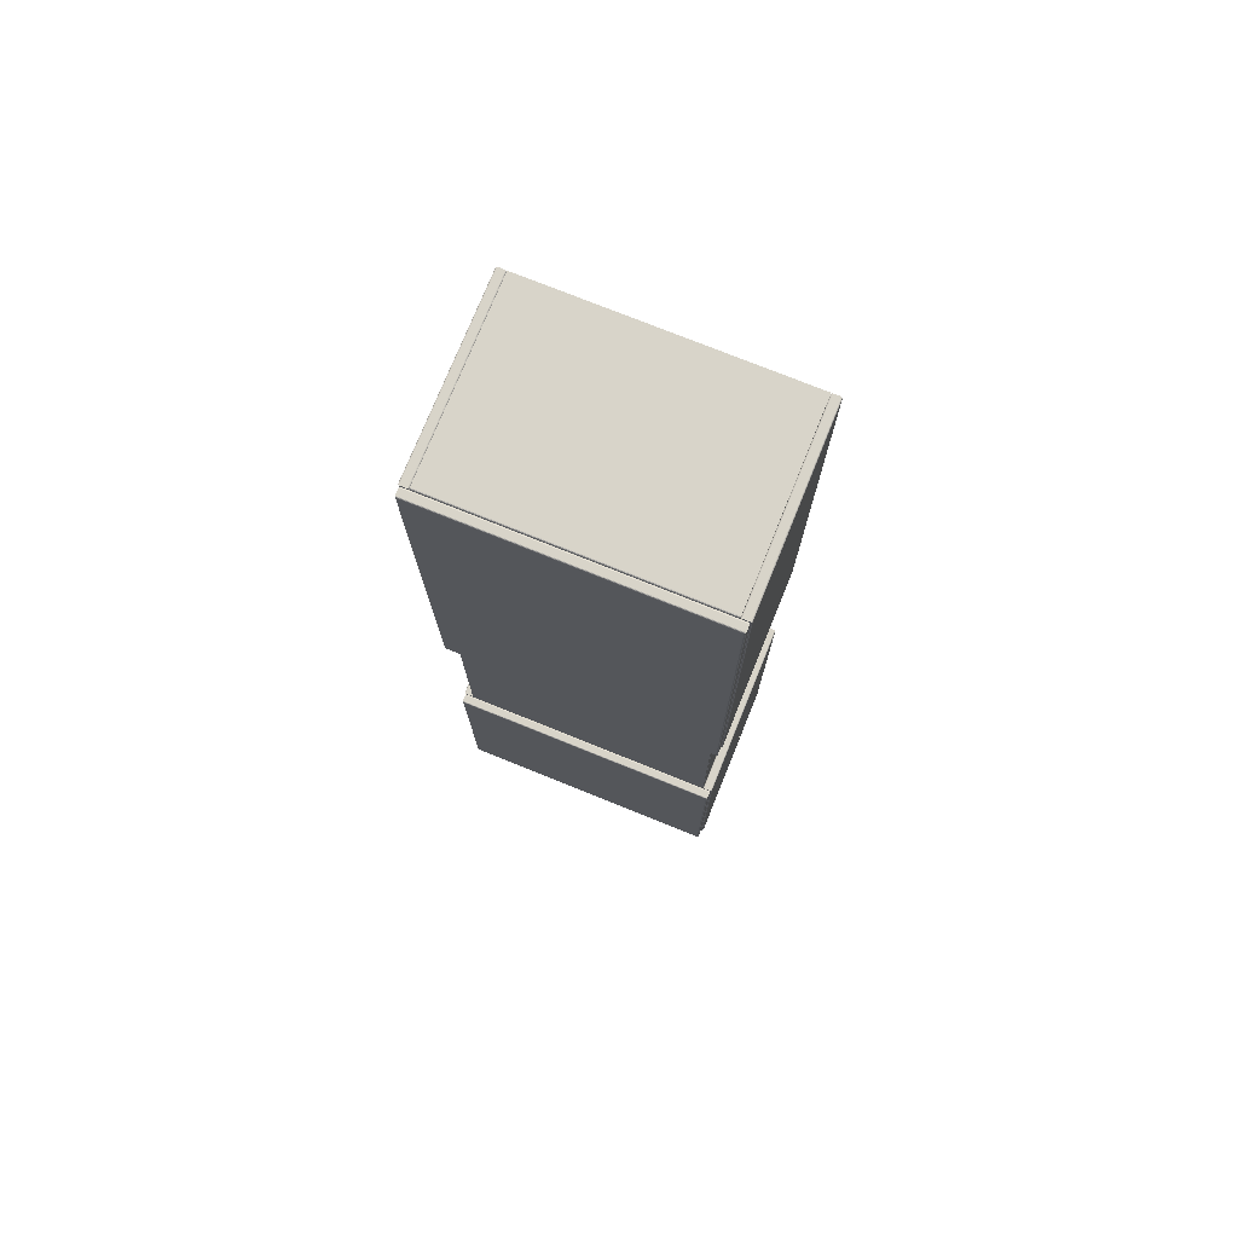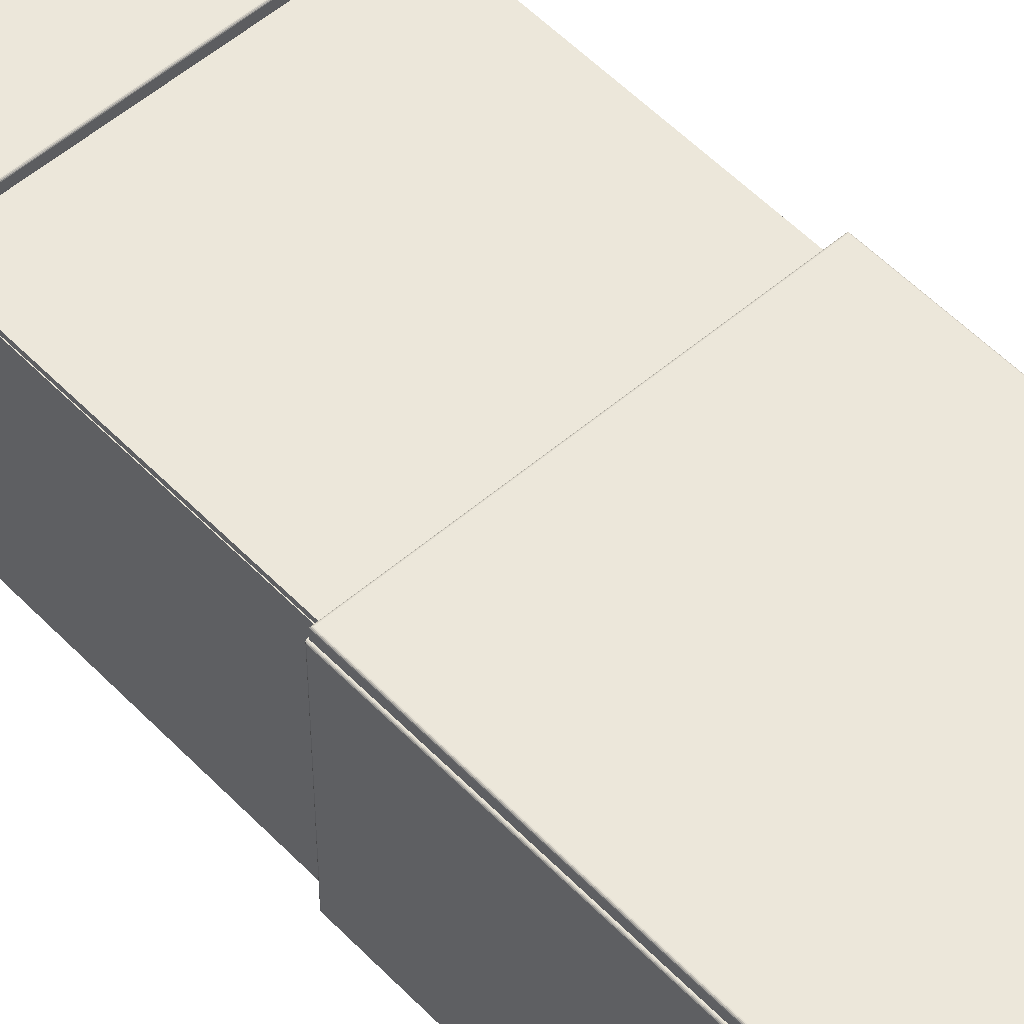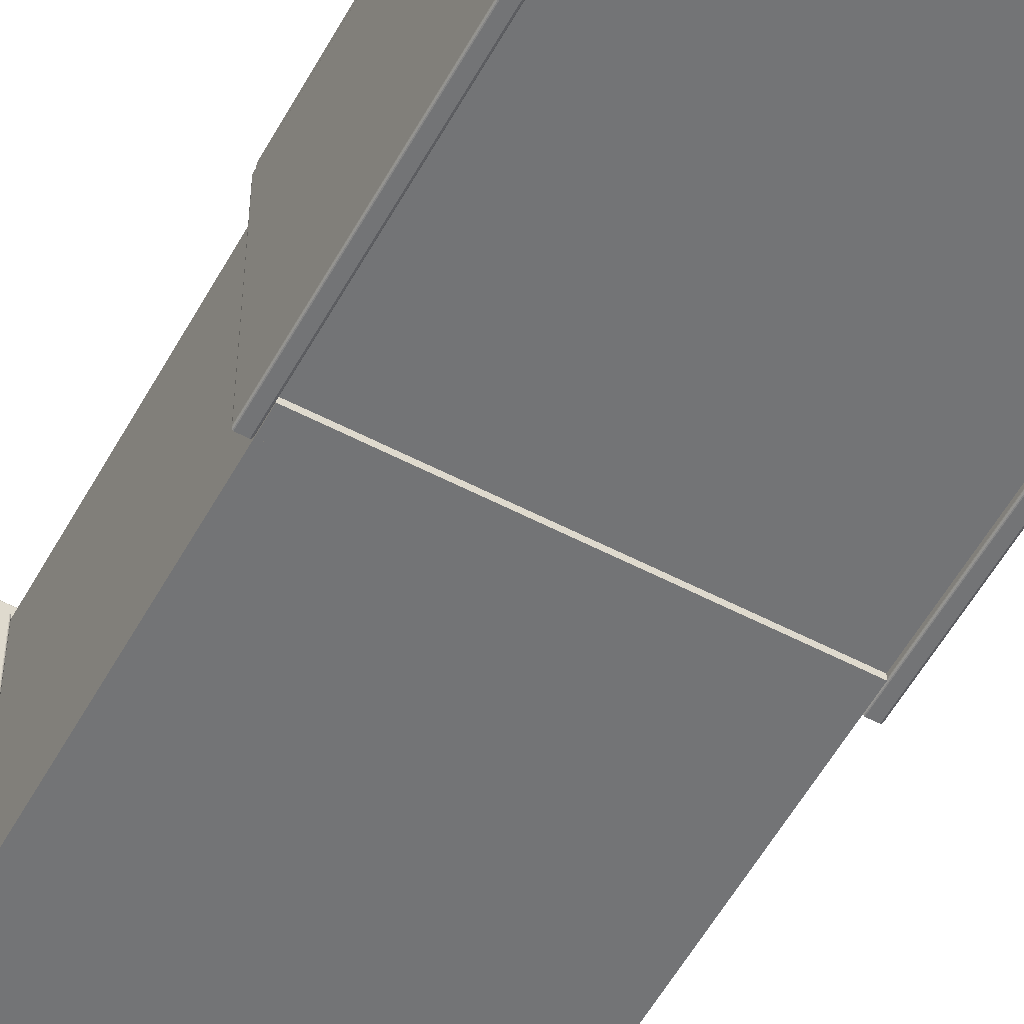
<metadata>
{"format":"obj","ext":"obj","renderer":"f3d","projection":"perspective","resolution":1024,"background":"white","views":[{"elev":75.6,"azim":22.0,"up":"+Y"},{"elev":53.7,"azim":137.5,"up":"+Z"},{"elev":-56.2,"azim":151.3,"up":"+Z"}]}
</metadata>
<code>
v  597.3 105 400
v  598.4 105.3 399.7
v  598.4 674.7 399.7
v  597.3 675 400
v  599.8 106.9 398.1
v  599.8 673.1 398.1
v  599.2 674 399
v  599.2 106 399
v  600 108 397
v  600 672 397
v  582.7 675 400
v  581.6 674.7 399.7
v  581.6 105.3 399.7
v  582.7 105 400
v  580.8 674 399
v  580.8 106 399
v  580.2 673.1 398.1
v  580.2 106.9 398.1
v  580 108 397
v  580 672 397
v  598.4 674.7 0.3181
v  597.3 675 -0
v  599.8 673.1 1.913
v  599.2 674 0.9847
v  600 672 2.98
v  581.6 105.3 0.3181
v  582.7 105 -0
v  580.8 106 0.9847
v  580.2 106.9 1.913
v  580 108 2.98
v  600 108 2.98
v  599.8 106.9 1.913
v  598.4 105.3 0.3181
v  599.2 106 0.9847
v  597.3 105 -0
v  581.6 674.7 0.3181
v  582.7 675 -0
v  580.8 674 0.9847
v  580.2 673.1 1.913
v  580 672 2.98
g 3dSolid
f 1 2 3 4
f 5 6 7 8
f 9 10 6 5
f 7 3 2 8
f 11 12 13 14
f 15 16 13 12
f 16 15 17 18
f 19 18 17 20
f 4 3 21 22
f 6 23 24 7
f 10 25 23 6
f 24 21 3 7
f 4 11 14 1
f 14 13 26 27
f 16 28 26 13
f 28 16 18 29
f 30 29 18 19
f 31 9 5 32
f 2 33 34 8
f 35 33 2 1
f 34 32 5 8
f 1 14 27 35
f 27 26 36 37
f 28 38 36 26
f 38 28 29 39
f 40 39 29 30
f 25 31 32 23
f 33 21 24 34
f 22 21 33 35
f 24 23 32 34
f 35 27 37 22
f 20 17 39 40
f 15 38 39 17
f 38 15 12 36
f 37 36 12 11
f 19 20 40 30
f 10 9 31 25
f 11 4 22 37
v  17.35 105 400
v  18.38 105.3 399.7
v  18.38 674.7 399.7
v  17.35 675 400
v  19.8 106.9 398.1
v  19.8 673.1 398.1
v  19.24 674 399
v  19.24 106 399
v  20 108 397
v  20 672 397
v  2.654 675 400
v  1.616 674.7 399.7
v  1.616 105.3 399.7
v  2.654 105 400
v  0.7597 674 399
v  0.7597 106 399
v  0.1964 673.1 398.1
v  0.1964 106.9 398.1
v  0 108 397
v  0 672 397
v  18.38 674.7 0.3181
v  17.35 675 -0
v  19.8 673.1 1.913
v  19.24 674 0.9847
v  20 672 2.98
v  1.616 105.3 0.3181
v  2.654 105 -0
v  0.7597 106 0.9847
v  0.1964 106.9 1.913
v  0 108 2.98
v  20 108 2.98
v  19.8 106.9 1.913
v  18.38 105.3 0.3181
v  19.24 106 0.9847
v  17.35 105 -0
v  1.616 674.7 0.3181
v  2.654 675 -0
v  0.7597 674 0.9847
v  0.1964 673.1 1.913
v  0 672 2.98
g 3dSolid
f 41 42 43 44
f 45 46 47 48
f 49 50 46 45
f 47 43 42 48
f 51 52 53 54
f 55 56 53 52
f 56 55 57 58
f 59 58 57 60
f 44 43 61 62
f 46 63 64 47
f 50 65 63 46
f 64 61 43 47
f 44 51 54 41
f 54 53 66 67
f 56 68 66 53
f 68 56 58 69
f 70 69 58 59
f 71 49 45 72
f 42 73 74 48
f 75 73 42 41
f 74 72 45 48
f 41 54 67 75
f 67 66 76 77
f 68 78 76 66
f 78 68 69 79
f 80 79 69 70
f 65 71 72 63
f 73 61 64 74
f 62 61 73 75
f 64 63 72 74
f 75 67 77 62
f 60 57 79 80
f 55 78 79 57
f 78 55 52 76
f 77 76 52 51
f 59 60 80 70
f 50 49 71 65
f 51 44 62 77
v  20 107.7 400
v  20 106.3 399.5
v  580 106.3 399.5
v  580 107.7 400
v  20 105.3 398.4
v  580 105.3 398.4
v  20 105 397
v  580 105 397
v  580 122.3 400
v  580 123.7 399.5
v  20 123.7 399.5
v  20 122.3 400
v  580 125 397
v  20 125 397
v  20 124.7 398.4
v  580 124.7 398.4
v  580 105 -0
v  580 125 -0
v  20 105 -0
v  20 125 -0
g 3dSolid
f 81 82 83 84
f 85 86 83 82
f 87 88 86 85
f 89 90 91 92
f 93 94 95 96
f 95 91 90 96
f 84 89 92 81
f 83 88 97 84
f 86 88 83
f 97 98 89 84
f 93 96 90 98
f 90 89 98
f 99 100 98 97
f 85 82 99 87
f 82 81 92 99
f 91 94 100 92
f 95 94 91
f 100 99 92
f 88 87 99 97
f 94 93 98 100
v  20 628.7 392
v  20 627.3 391.5
v  580 627.3 391.5
v  580 628.7 392
v  20 626.3 390.4
v  580 626.3 390.4
v  20 626 389
v  580 626 389
v  580 652.3 392
v  580 653.7 391.5
v  20 653.7 391.5
v  20 652.3 392
v  580 655 389
v  20 655 389
v  20 654.7 390.4
v  580 654.7 390.4
v  580 626 -0
v  580 655 -0
v  20 626 -0
v  20 655 -0
g 3dSolid
f 101 102 103 104
f 105 106 103 102
f 107 108 106 105
f 109 110 111 112
f 113 114 115 116
f 115 111 110 116
f 104 109 112 101
f 103 108 117 104
f 106 108 103
f 117 118 109 104
f 113 116 110 118
f 110 109 118
f 119 120 118 117
f 105 102 119 107
f 102 101 112 119
f 111 114 120 112
f 115 114 111
f 120 119 112
f 108 107 119 117
f 114 113 118 120
v  20 353.2 392
v  20 351.8 391.5
v  580 351.8 391.5
v  580 353.2 392
v  20 350.8 390.4
v  580 350.8 390.4
v  20 350.5 389
v  580 350.5 389
v  580 387.8 392
v  580 389.2 391.5
v  20 389.2 391.5
v  20 387.8 392
v  580 390.5 389
v  20 390.5 389
v  20 390.2 390.4
v  580 390.2 390.4
v  580 350.5 18
v  580 390.5 18
v  20 350.5 18
v  20 390.5 18
g 3dSolid
f 121 122 123 124
f 125 126 123 122
f 127 128 126 125
f 129 130 131 132
f 133 134 135 136
f 135 131 130 136
f 124 129 132 121
f 123 126 128 124
f 128 137 138 124
f 124 138 133 129
f 136 130 129 133
f 139 140 138 137
f 125 122 121 127
f 127 121 132 139
f 131 135 134 132
f 134 140 139 132
f 128 127 139 137
f 134 133 138 140
v  597 108 402.7
v  596.7 108.3 401.6
v  596.7 671.7 401.6
v  597 672 402.7
v  595.1 109.9 400.2
v  595.1 670.1 400.2
v  596 671 400.8
v  596 109 400.8
v  594 111 400
v  594 669 400
v  597 672 417.3
v  596.7 671.7 418.4
v  596.7 108.3 418.4
v  597 108 417.3
v  596 671 419.2
v  596 109 419.2
v  595.1 670.1 419.8
v  595.1 109.9 419.8
v  594 111 420
v  594 669 420
v  3.318 671.7 401.6
v  3 672 402.7
v  4.912 670.1 400.2
v  3.985 671 400.8
v  5.98 669 400
v  3.318 108.3 418.4
v  3 108 417.3
v  3.985 109 419.2
v  4.912 109.9 419.8
v  5.98 111 420
v  5.98 111 400
v  4.912 109.9 400.2
v  3.318 108.3 401.6
v  3.985 109 400.8
v  3 108 402.7
v  3.318 671.7 418.4
v  3 672 417.3
v  3.985 671 419.2
v  4.912 670.1 419.8
v  5.98 669 420
g 3dSolid
f 141 142 143 144
f 145 146 147 148
f 149 150 146 145
f 147 143 142 148
f 151 152 153 154
f 155 156 153 152
f 156 155 157 158
f 159 158 157 160
f 144 143 161 162
f 146 163 164 147
f 150 165 163 146
f 164 161 143 147
f 144 151 154 141
f 154 153 166 167
f 156 168 166 153
f 168 156 158 169
f 170 169 158 159
f 171 149 145 172
f 142 173 174 148
f 175 173 142 141
f 174 172 145 148
f 141 154 167 175
f 167 166 176 177
f 168 178 176 166
f 178 168 169 179
f 180 179 169 170
f 165 171 172 163
f 173 161 164 174
f 162 161 173 175
f 164 163 172 174
f 175 167 177 162
f 160 157 179 180
f 155 178 179 157
f 178 155 152 176
f 177 176 152 151
f 159 160 180 170
f 150 149 171 165
f 151 144 162 177
v  580 626 18
v  580 626 10
v  20 626 10
v  20 626 18
v  580 125 18
v  580 125 10
v  20 125 18
v  20 125 10
g 3dSolid
f 181 182 183 184
f 185 186 182 181
f 187 188 186 185
f 184 183 188 187
f 184 187 185 181
f 188 183 182 186
v  580 1205 -0
v  572 1205 -0
v  572 1205 392
v  580 1205 392
v  580 655 -0
v  572 655 -0
v  580 655 392
v  572 655 392
g 3dSolid
f 189 190 191 192
f 193 194 190 189
f 195 196 194 193
f 192 191 196 195
f 192 195 193 189
f 196 191 190 194
v  28 1205 -0
v  20 1205 -0
v  20 1205 392
v  28 1205 392
v  28 655 -0
v  20 655 -0
v  28 655 392
v  20 655 392
g 3dSolid
f 197 198 199 200
f 201 202 198 197
f 203 204 202 201
f 200 199 204 203
f 200 203 201 197
f 204 199 198 202
v  28 657.7 392
v  28 656.3 391.5
v  572 656.3 391.5
v  572 657.7 392
v  28 655.3 390.4
v  572 655.3 390.4
v  28 655 389
v  572 655 389
v  572 672.3 392
v  572 673.7 391.5
v  28 673.7 391.5
v  28 672.3 392
v  572 675 389
v  28 675 389
v  28 674.7 390.4
v  572 674.7 390.4
v  572 655 -0
v  572 675 -0
v  28 655 -0
v  28 675 -0
g 3dSolid
f 205 206 207 208
f 209 210 207 206
f 211 212 210 209
f 213 214 215 216
f 217 218 219 220
f 219 215 214 220
f 208 213 216 205
f 207 212 221 208
f 210 212 207
f 221 222 213 208
f 217 220 214 222
f 214 213 222
f 223 224 222 221
f 209 206 223 211
f 206 205 216 223
f 215 218 224 216
f 219 218 215
f 224 223 216
f 212 211 223 221
f 218 217 222 224
v  28 1179 392
v  28 1177 391.5
v  572 1177 391.5
v  572 1179 392
v  28 1176 390.4
v  572 1176 390.4
v  28 1176 389
v  572 1176 389
v  572 1202 392
v  572 1204 391.5
v  28 1204 391.5
v  28 1202 392
v  572 1205 389
v  28 1205 389
v  28 1205 390.4
v  572 1205 390.4
v  572 1176 -0
v  572 1205 -0
v  28 1176 -0
v  28 1205 -0
g 3dSolid
f 225 226 227 228
f 229 230 227 226
f 231 232 230 229
f 233 234 235 236
f 237 238 239 240
f 239 235 234 240
f 228 233 236 225
f 227 232 241 228
f 230 232 227
f 241 242 233 228
f 237 240 234 242
f 234 233 242
f 243 244 242 241
f 229 226 243 231
f 226 225 236 243
f 235 238 244 236
f 239 238 235
f 244 243 236
f 232 231 243 241
f 238 237 242 244
v  21 1225 392
v  21 1225 400
v  579 1225 400
v  579 1225 392
v  21 635 392
v  21 635 400
v  579 635 392
v  579 635 400
g 3dSolid
f 245 246 247 248
f 249 250 246 245
f 251 252 250 249
f 248 247 252 251
f 248 251 249 245
f 252 247 246 250
v  572 1176 20
v  572 1176 -0
v  28 1176 -0
v  28 1176 20
v  572 675 20
v  572 675 -0
v  28 675 20
v  28 675 -0
g 3dSolid
f 253 254 255 256
f 257 258 254 253
f 259 260 258 257
f 256 255 260 259
f 256 259 257 253
f 260 255 254 258
v  597.3 1185 400
v  598.4 1185 399.7
v  598.4 2200 399.7
v  597.3 2200 400
v  599.8 1187 398.1
v  599.8 2198 398.1
v  599.2 2199 399
v  599.2 1186 399
v  600 1188 397
v  600 2197 397
v  582.7 2200 400
v  581.6 2200 399.7
v  581.6 1185 399.7
v  582.7 1185 400
v  580.8 2199 399
v  580.8 1186 399
v  580.2 2198 398.1
v  580.2 1187 398.1
v  580 1188 397
v  580 2197 397
v  598.4 2200 0.3181
v  597.3 2200 -0
v  599.8 2198 1.913
v  599.2 2199 0.9847
v  600 2197 2.98
v  581.6 1185 0.3181
v  582.7 1185 -0
v  580.8 1186 0.9847
v  580.2 1187 1.913
v  580 1188 2.98
v  600 1188 2.98
v  599.8 1187 1.913
v  598.4 1185 0.3181
v  599.2 1186 0.9847
v  597.3 1185 -0
v  581.6 2200 0.3181
v  582.7 2200 -0
v  580.8 2199 0.9847
v  580.2 2198 1.913
v  580 2197 2.98
g 3dSolid
f 261 262 263 264
f 265 266 267 268
f 269 270 266 265
f 267 263 262 268
f 271 272 273 274
f 275 276 273 272
f 276 275 277 278
f 279 278 277 280
f 264 263 281 282
f 266 283 284 267
f 270 285 283 266
f 284 281 263 267
f 264 271 274 261
f 274 273 286 287
f 276 288 286 273
f 288 276 278 289
f 290 289 278 279
f 291 269 265 292
f 262 293 294 268
f 295 293 262 261
f 294 292 265 268
f 261 274 287 295
f 287 286 296 297
f 288 298 296 286
f 298 288 289 299
f 300 299 289 290
f 285 291 292 283
f 293 281 284 294
f 282 281 293 295
f 284 283 292 294
f 295 287 297 282
f 280 277 299 300
f 275 298 299 277
f 298 275 272 296
f 297 296 272 271
f 279 280 300 290
f 270 269 291 285
f 271 264 282 297
v  17.35 1185 400
v  18.38 1185 399.7
v  18.38 2200 399.7
v  17.35 2200 400
v  19.8 1187 398.1
v  19.8 2198 398.1
v  19.24 2199 399
v  19.24 1186 399
v  20 1188 397
v  20 2197 397
v  2.654 2200 400
v  1.616 2200 399.7
v  1.616 1185 399.7
v  2.654 1185 400
v  0.7597 2199 399
v  0.7597 1186 399
v  0.1964 2198 398.1
v  0.1964 1187 398.1
v  0 1188 397
v  0 2197 397
v  18.38 2200 0.3181
v  17.35 2200 -0
v  19.8 2198 1.913
v  19.24 2199 0.9847
v  20 2197 2.98
v  1.616 1185 0.3181
v  2.654 1185 -0
v  0.7597 1186 0.9847
v  0.1964 1187 1.913
v  0 1188 2.98
v  20 1188 2.98
v  19.8 1187 1.913
v  18.38 1185 0.3181
v  19.24 1186 0.9847
v  17.35 1185 -0
v  1.616 2200 0.3181
v  2.654 2200 -0
v  0.7597 2199 0.9847
v  0.1964 2198 1.913
v  0 2197 2.98
g 3dSolid
f 301 302 303 304
f 305 306 307 308
f 309 310 306 305
f 307 303 302 308
f 311 312 313 314
f 315 316 313 312
f 316 315 317 318
f 319 318 317 320
f 304 303 321 322
f 306 323 324 307
f 310 325 323 306
f 324 321 303 307
f 304 311 314 301
f 314 313 326 327
f 316 328 326 313
f 328 316 318 329
f 330 329 318 319
f 331 309 305 332
f 302 333 334 308
f 335 333 302 301
f 334 332 305 308
f 301 314 327 335
f 327 326 336 337
f 328 338 336 326
f 338 328 329 339
f 340 339 329 330
f 325 331 332 323
f 333 321 324 334
f 322 321 333 335
f 324 323 332 334
f 335 327 337 322
f 320 317 339 340
f 315 338 339 317
f 338 315 312 336
f 337 336 312 311
f 319 320 340 330
f 310 309 331 325
f 311 304 322 337
v  20 1208 392
v  20 1206 391.5
v  580 1206 391.5
v  580 1208 392
v  20 1205 390.4
v  580 1205 390.4
v  20 1205 389
v  580 1205 389
v  580 1222 392
v  580 1224 391.5
v  20 1224 391.5
v  20 1222 392
v  580 1225 389
v  20 1225 389
v  20 1225 390.4
v  580 1225 390.4
v  580 1205 -0
v  580 1225 -0
v  20 1205 -0
v  20 1225 -0
g 3dSolid
f 341 342 343 344
f 345 346 343 342
f 347 348 346 345
f 349 350 351 352
f 353 354 355 356
f 355 351 350 356
f 344 349 352 341
f 343 348 357 344
f 346 348 343
f 357 358 349 344
f 353 356 350 358
f 350 349 358
f 359 360 358 357
f 345 342 359 347
f 342 341 352 359
f 351 354 360 352
f 355 354 351
f 360 359 352
f 348 347 359 357
f 354 353 358 360
v  20 2174 400
v  20 2172 399.5
v  580 2172 399.5
v  580 2174 400
v  20 2171 398.4
v  580 2171 398.4
v  20 2171 397
v  580 2171 397
v  580 2197 400
v  580 2199 399.5
v  20 2199 399.5
v  20 2197 400
v  580 2200 397
v  20 2200 397
v  20 2200 398.4
v  580 2200 398.4
v  580 2171 -0
v  580 2200 -0
v  20 2171 -0
v  20 2200 -0
g 3dSolid
f 361 362 363 364
f 365 366 363 362
f 367 368 366 365
f 369 370 371 372
f 373 374 375 376
f 375 371 370 376
f 364 369 372 361
f 363 368 377 364
f 366 368 363
f 377 378 369 364
f 373 376 370 378
f 370 369 378
f 379 380 378 377
f 365 362 379 367
f 362 361 372 379
f 371 374 380 372
f 375 374 371
f 380 379 372
f 368 367 379 377
f 374 373 378 380
v  20 1516 392
v  20 1514 391.5
v  580 1514 391.5
v  580 1516 392
v  20 1513 390.4
v  580 1513 390.4
v  20 1513 389
v  580 1513 389
v  580 1550 392
v  580 1552 391.5
v  20 1552 391.5
v  20 1550 392
v  580 1553 389
v  20 1553 389
v  20 1553 390.4
v  580 1553 390.4
v  580 1513 18
v  580 1553 18
v  20 1513 18
v  20 1553 18
g 3dSolid
f 381 382 383 384
f 385 386 383 382
f 387 388 386 385
f 389 390 391 392
f 393 394 395 396
f 395 391 390 396
f 384 389 392 381
f 383 386 388 384
f 388 397 398 384
f 384 398 393 389
f 396 390 389 393
f 399 400 398 397
f 385 382 381 387
f 387 381 392 399
f 391 395 394 392
f 394 400 399 392
f 388 387 399 397
f 394 393 398 400
v  20 1836 392
v  20 1834 391.5
v  580 1834 391.5
v  580 1836 392
v  20 1833 390.4
v  580 1833 390.4
v  20 1833 389
v  580 1833 389
v  580 1870 392
v  580 1872 391.5
v  20 1872 391.5
v  20 1870 392
v  580 1873 389
v  20 1873 389
v  20 1873 390.4
v  580 1873 390.4
v  580 1833 18
v  580 1873 18
v  20 1833 18
v  20 1873 18
g 3dSolid
f 401 402 403 404
f 405 406 403 402
f 407 408 406 405
f 409 410 411 412
f 413 414 415 416
f 415 411 410 416
f 404 409 412 401
f 403 406 408 404
f 408 417 418 404
f 404 418 413 409
f 416 410 409 413
f 419 420 418 417
f 405 402 401 407
f 407 401 412 419
f 411 415 414 412
f 414 420 419 412
f 408 407 419 417
f 414 413 418 420
v  597 1188 402.7
v  596.7 1188 401.6
v  596.7 2197 401.6
v  597 2197 402.7
v  595.1 1190 400.2
v  595.1 2195 400.2
v  596 2196 400.8
v  596 1189 400.8
v  594 1191 400
v  594 2194 400
v  597 2197 417.3
v  596.7 2197 418.4
v  596.7 1188 418.4
v  597 1188 417.3
v  596 2196 419.2
v  596 1189 419.2
v  595.1 2195 419.8
v  595.1 1190 419.8
v  594 1191 420
v  594 2194 420
v  3.318 2197 401.6
v  3 2197 402.7
v  4.912 2195 400.2
v  3.985 2196 400.8
v  5.98 2194 400
v  3.318 1188 418.4
v  3 1188 417.3
v  3.985 1189 419.2
v  4.912 1190 419.8
v  5.98 1191 420
v  5.98 1191 400
v  4.912 1190 400.2
v  3.318 1188 401.6
v  3.985 1189 400.8
v  3 1188 402.7
v  3.318 2197 418.4
v  3 2197 417.3
v  3.985 2196 419.2
v  4.912 2195 419.8
v  5.98 2194 420
g 3dSolid
f 421 422 423 424
f 425 426 427 428
f 429 430 426 425
f 427 423 422 428
f 431 432 433 434
f 435 436 433 432
f 436 435 437 438
f 439 438 437 440
f 424 423 441 442
f 426 443 444 427
f 430 445 443 426
f 444 441 423 427
f 424 431 434 421
f 434 433 446 447
f 436 448 446 433
f 448 436 438 449
f 450 449 438 439
f 451 429 425 452
f 422 453 454 428
f 455 453 422 421
f 454 452 425 428
f 421 434 447 455
f 447 446 456 457
f 448 458 456 446
f 458 448 449 459
f 460 459 449 450
f 445 451 452 443
f 453 441 444 454
f 442 441 453 455
f 444 443 452 454
f 455 447 457 442
f 440 437 459 460
f 435 458 459 437
f 458 435 432 456
f 457 456 432 431
f 439 440 460 450
f 430 429 451 445
f 431 424 442 457
v  580 2171 18
v  580 2171 10
v  20 2171 10
v  20 2171 18
v  580 1225 18
v  580 1225 10
v  20 1225 18
v  20 1225 10
g 3dSolid
f 461 462 463 464
f 465 466 462 461
f 467 468 466 465
f 464 463 468 467
f 464 467 465 461
f 468 463 462 466
v  20 105 360
v  20 0 360
v  0 0 380
v  0 105 380
v  580 0 360
v  600 0 380
v  580 105 360
v  600 105 380
g 3dSolid
f 469 470 471 472
f 470 473 474 471
f 469 475 473 470
f 476 474 473 475
f 469 472 476 475
f 471 474 476 472
v  580 105 360
v  580 0 360
v  600 0 380
v  600 105 380
v  580 0 20
v  600 0 -0
v  580 105 20
v  600 105 -0
g 3dSolid
f 477 478 479 480
f 478 481 482 479
f 477 483 481 478
f 484 482 481 483
f 477 480 484 483
f 479 482 484 480
v  580 105 20
v  580 0 20
v  600 0 -0
v  600 105 -0
v  20 0 20
v  0 0 -0
v  20 105 20
v  0 105 -0
g 3dSolid
f 485 486 487 488
f 486 489 490 487
f 485 491 489 486
f 492 490 489 491
f 485 488 492 491
f 487 490 492 488
v  20 105 20
v  20 0 20
v  0 0 -0
v  0 105 -0
v  20 0 360
v  0 0 380
v  20 105 360
v  0 105 380
g 3dSolid
f 493 494 495 496
f 494 497 498 495
f 493 499 497 494
f 500 498 497 499
f 493 496 500 499
f 495 498 500 496

</code>
